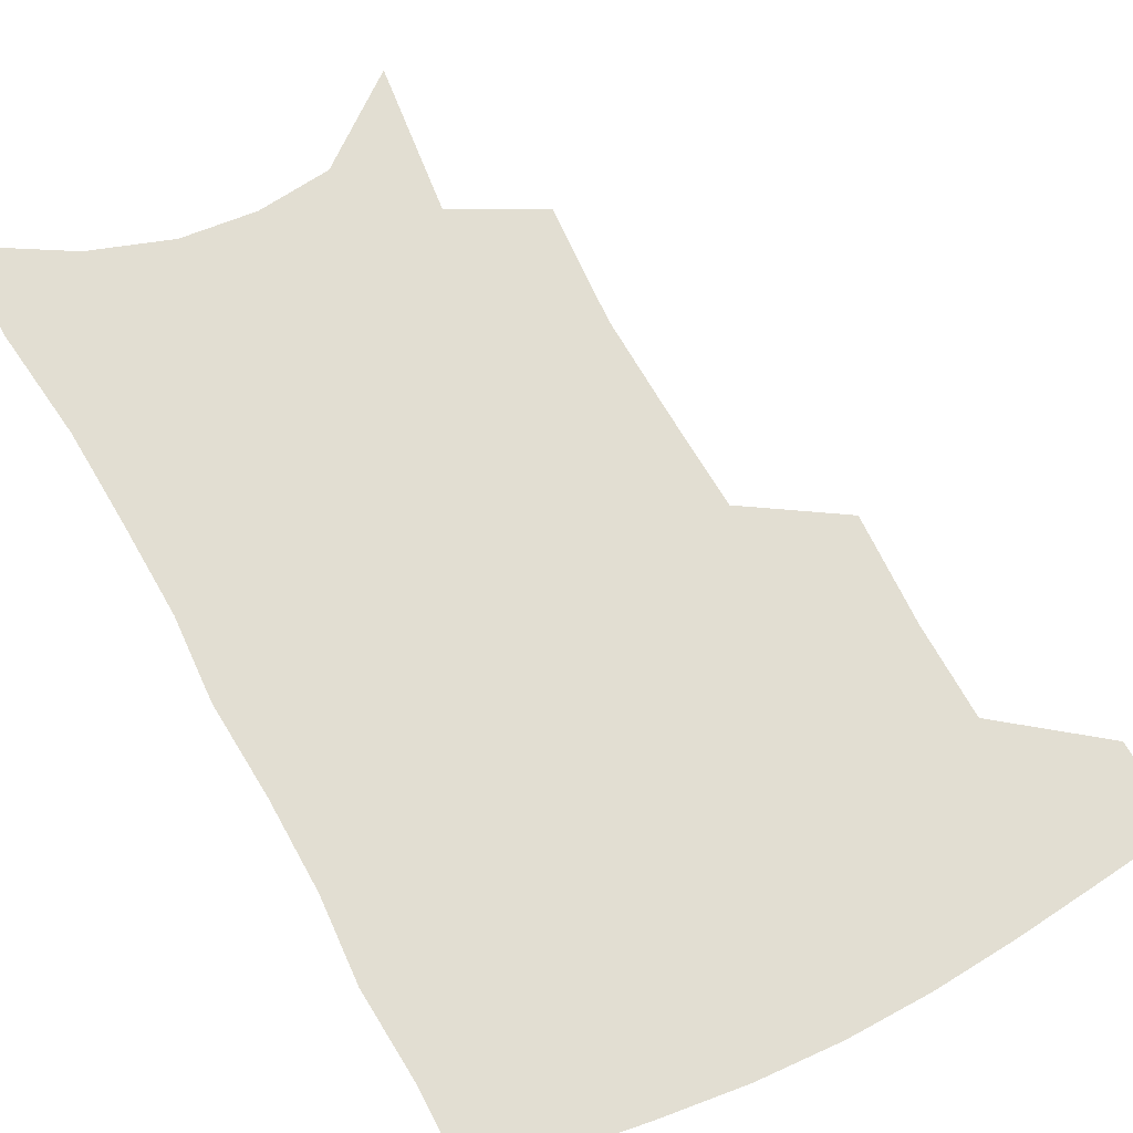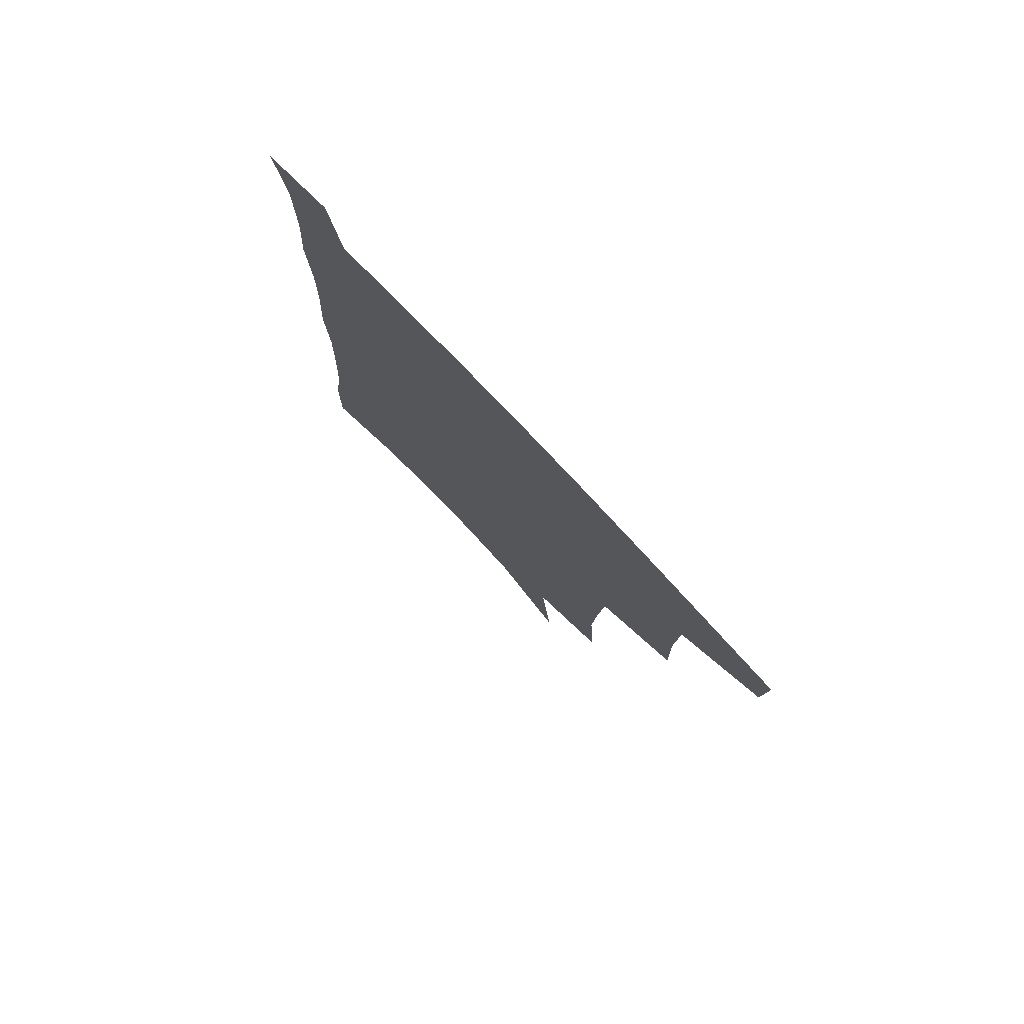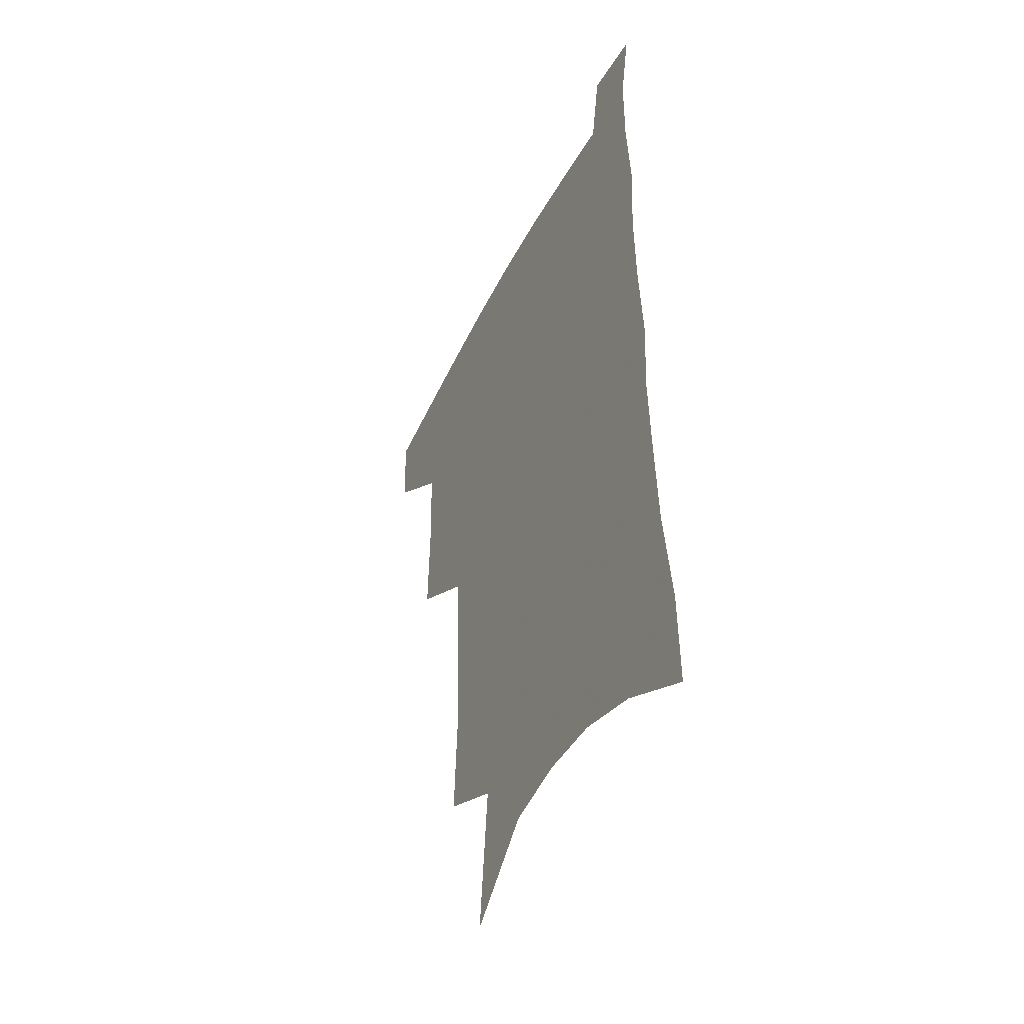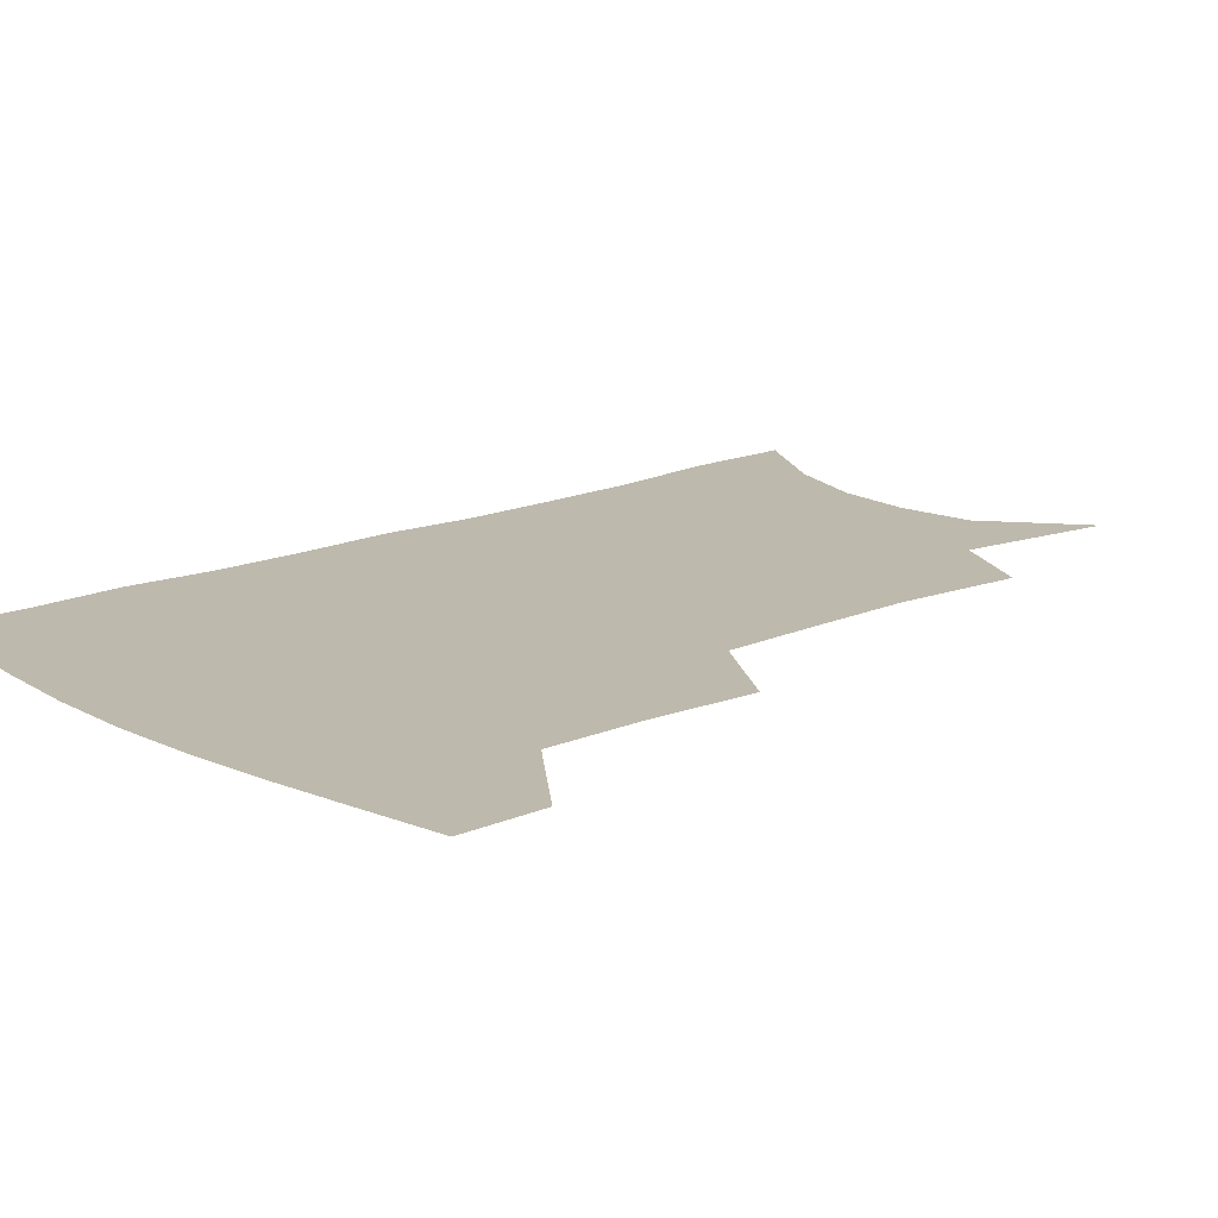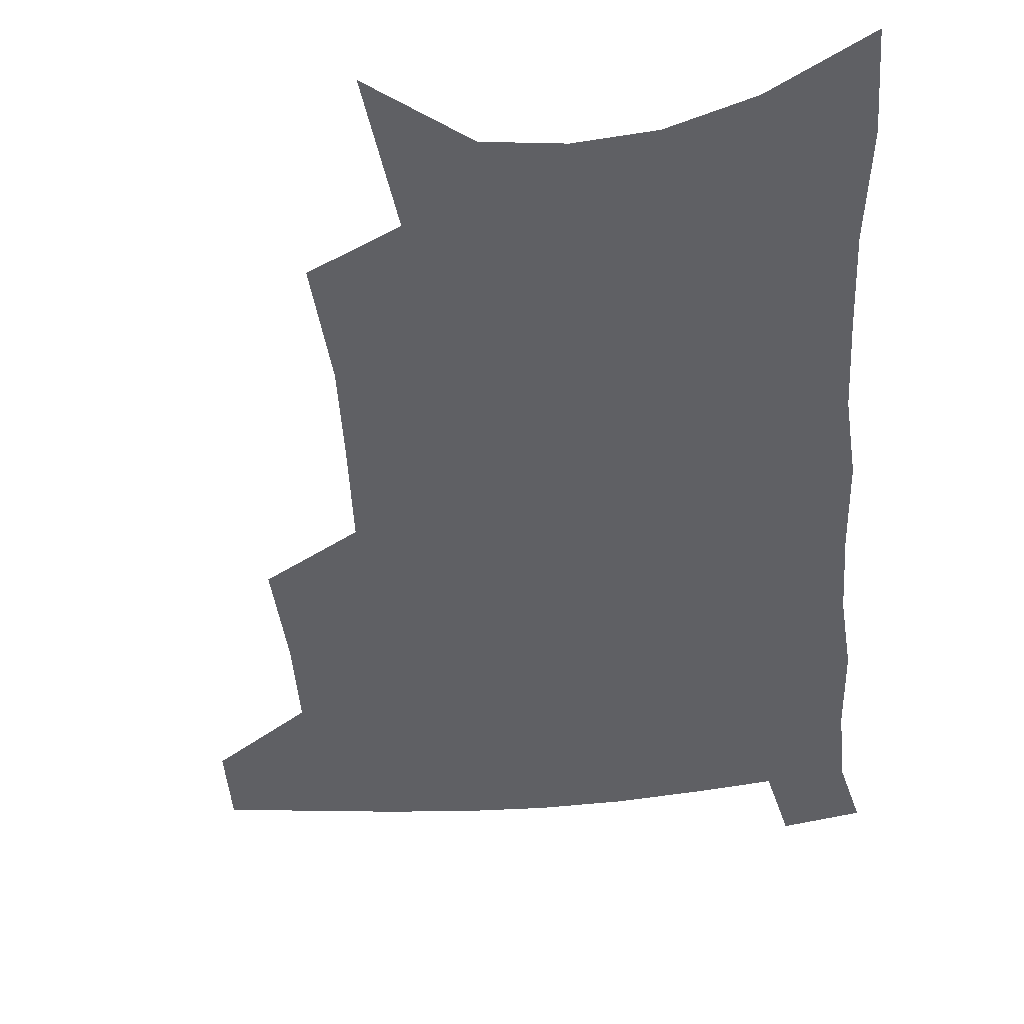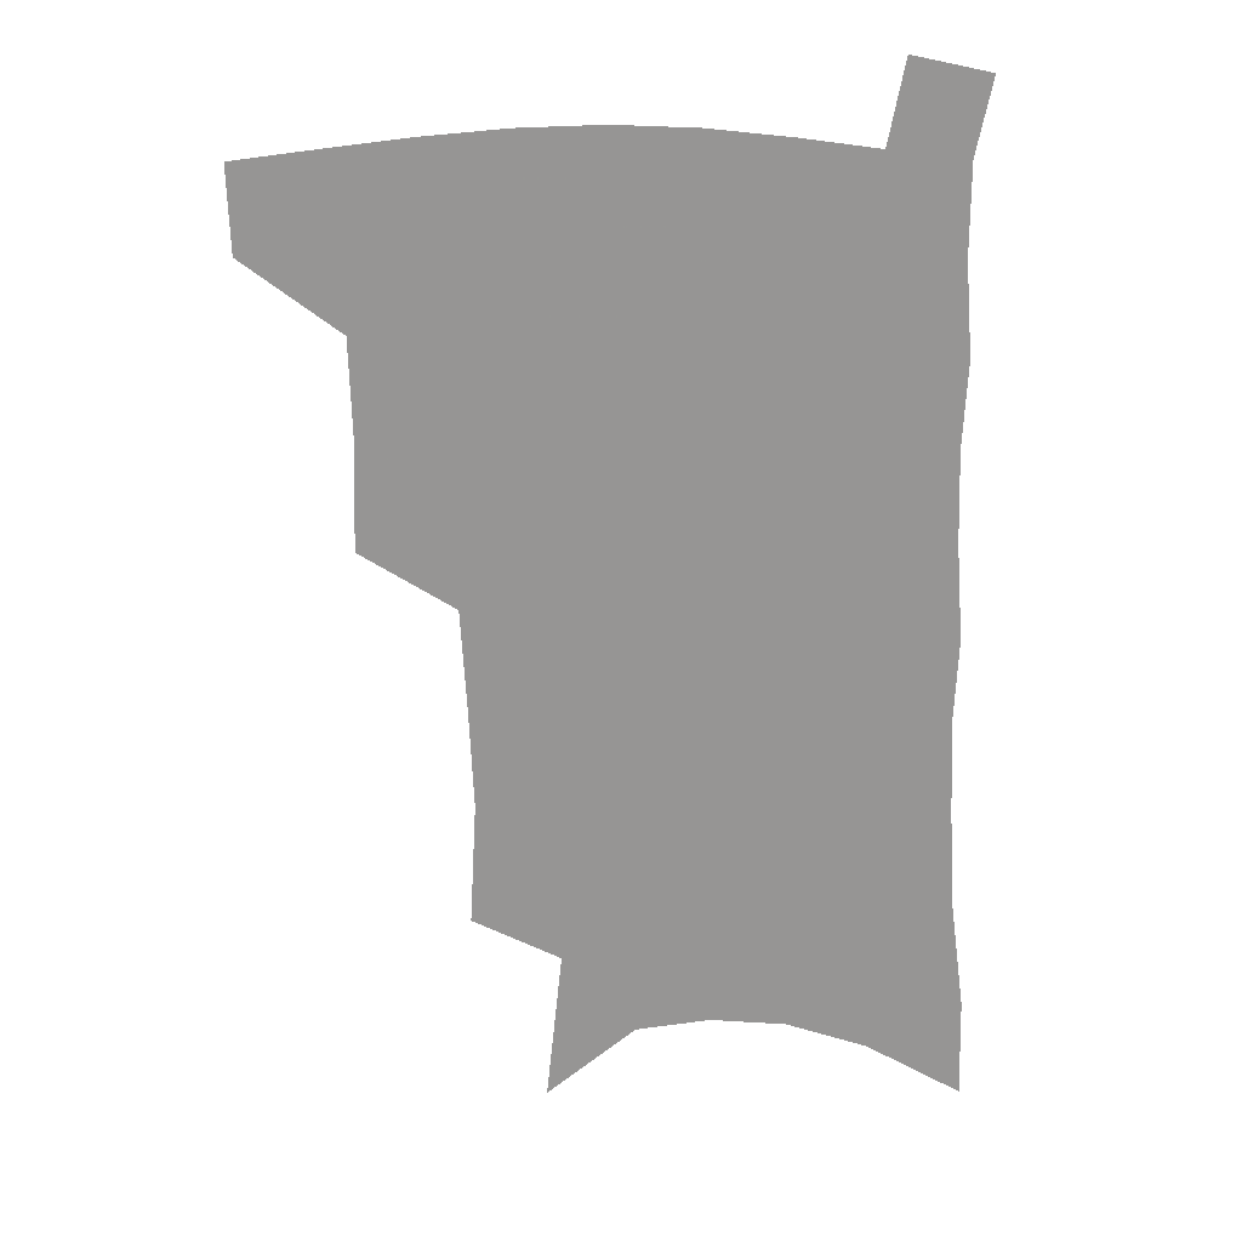
<metadata>
{"format":"obj","ext":"obj","renderer":"f3d","projection":"perspective","resolution":1024,"background":"white","views":[{"elev":67.9,"azim":152.9,"up":"+Z"},{"elev":79.0,"azim":-133.4,"up":"+Y"},{"elev":-45.5,"azim":64.8,"up":"+Y"},{"elev":15.0,"azim":-131.6,"up":"+Z"},{"elev":-43.3,"azim":5.6,"up":"+Z"},{"elev":22.6,"azim":-2.3,"up":"+Y"}]}
</metadata>
<code>
v 488.1 474.6 0
v 487.2 503.6 0
v 520.9 379.4 0
v 522.1 417.4 0
v 521.1 449.8 0
v 519.4 478.7 0
v 515.8 507.2 0
v 554.4 247 0
v 556.7 289.4 0
v 555.1 323.9 0
v 553 359.2 0
v 551.9 394.7 0
v 550 424.2 0
v 549.6 454.3 0
v 547.4 481.7 0
v 544 510.5 0
v 579.1 179 0
v 584.6 231.9 0
v 583.1 266.9 0
v 583.6 307.8 0
v 581.2 338.4 0
v 579.1 369.7 0
v 578.6 402.4 0
v 578.1 431.1 0
v 577.2 457.6 0
v 576 483.5 0
v 572.3 512.9 0
v 609.6 203.5 0
v 609.5 242.3 0
v 607.6 274.6 0
v 606.9 314.3 0
v 605.1 344.6 0
v 604.1 376.7 0
v 603.3 405.7 0
v 603.1 433.3 0
v 602.9 459 0
v 602.7 484.6 0
v 600.5 513.7 0
v 635.1 206.6 0
v 633.4 246.1 0
v 631.6 280.9 0
v 630 315.6 0
v 628.5 348.8 0
v 627.8 377.7 0
v 627.3 406.8 0
v 627.2 435.4 0
v 628 459.3 0
v 628.8 484.4 0
v 628.5 512.4 0
v 661.1 204.3 0
v 658.4 241.9 0
v 655.8 278.4 0
v 653.2 314.9 0
v 652.2 345.6 0
v 652 374.3 0
v 652 402.8 0
v 651.3 432.3 0
v 652.5 458.1 0
v 654.2 483.5 0
v 657.1 509.3 0
v 689.1 194.9 0
v 684.1 235.9 0
v 681.3 271.7 0
v 679.9 304.5 0
v 677.8 337.5 0
v 677.3 367.8 0
v 676.9 397.7 0
v 676.7 426.7 0
v 678.2 453.5 0
v 679.3 480.7 0
v 683.5 505.6 0
v 689 533.6 0
v 722 175.8 0
v 721.2 210.7 0
v 716.1 249.6 0
v 714.1 283.5 0
v 712.7 316.5 0
v 714.1 346.1 0
v 711.6 379.6 0
v 710.7 411.1 0
v 712.3 440 0
v 709.9 472 0
v 709.9 502.3 0
v 715.4 527.9 0
f 5 6 1
f 1 6 2
f 6 7 2
f 11 12 3
f 3 12 4
f 12 13 4
f 4 13 5
f 13 14 5
f 5 14 6
f 14 15 6
f 6 15 7
f 15 16 7
f 18 19 8
f 8 19 9
f 19 20 9
f 9 20 10
f 20 21 10
f 10 21 11
f 21 22 11
f 11 22 12
f 22 23 12
f 12 23 13
f 23 24 13
f 13 24 14
f 24 25 14
f 14 25 15
f 25 26 15
f 15 26 16
f 26 27 16
f 17 28 18
f 28 29 18
f 18 29 19
f 29 30 19
f 19 30 20
f 30 31 20
f 20 31 21
f 31 32 21
f 21 32 22
f 32 33 22
f 22 33 23
f 33 34 23
f 23 34 24
f 34 35 24
f 24 35 25
f 35 36 25
f 25 36 26
f 36 37 26
f 26 37 27
f 37 38 27
f 28 39 29
f 39 40 29
f 29 40 30
f 40 41 30
f 30 41 31
f 41 42 31
f 31 42 32
f 42 43 32
f 32 43 33
f 43 44 33
f 33 44 34
f 44 45 34
f 34 45 35
f 45 46 35
f 35 46 36
f 46 47 36
f 36 47 37
f 47 48 37
f 37 48 38
f 48 49 38
f 39 50 40
f 50 51 40
f 40 51 41
f 51 52 41
f 41 52 42
f 52 53 42
f 42 53 43
f 53 54 43
f 43 54 44
f 54 55 44
f 44 55 45
f 55 56 45
f 45 56 46
f 56 57 46
f 46 57 47
f 57 58 47
f 47 58 48
f 58 59 48
f 48 59 49
f 59 60 49
f 50 61 51
f 61 62 51
f 51 62 52
f 62 63 52
f 52 63 53
f 63 64 53
f 53 64 54
f 64 65 54
f 54 65 55
f 65 66 55
f 55 66 56
f 66 67 56
f 56 67 57
f 67 68 57
f 57 68 58
f 68 69 58
f 58 69 59
f 69 70 59
f 59 70 60
f 70 71 60
f 61 73 62
f 73 74 62
f 62 74 63
f 74 75 63
f 63 75 64
f 75 76 64
f 64 76 65
f 76 77 65
f 65 77 66
f 77 78 66
f 66 78 67
f 78 79 67
f 67 79 68
f 79 80 68
f 68 80 69
f 80 81 69
f 69 81 70
f 81 82 70
f 70 82 71
f 82 83 71
f 71 83 72
f 83 84 72

</code>
